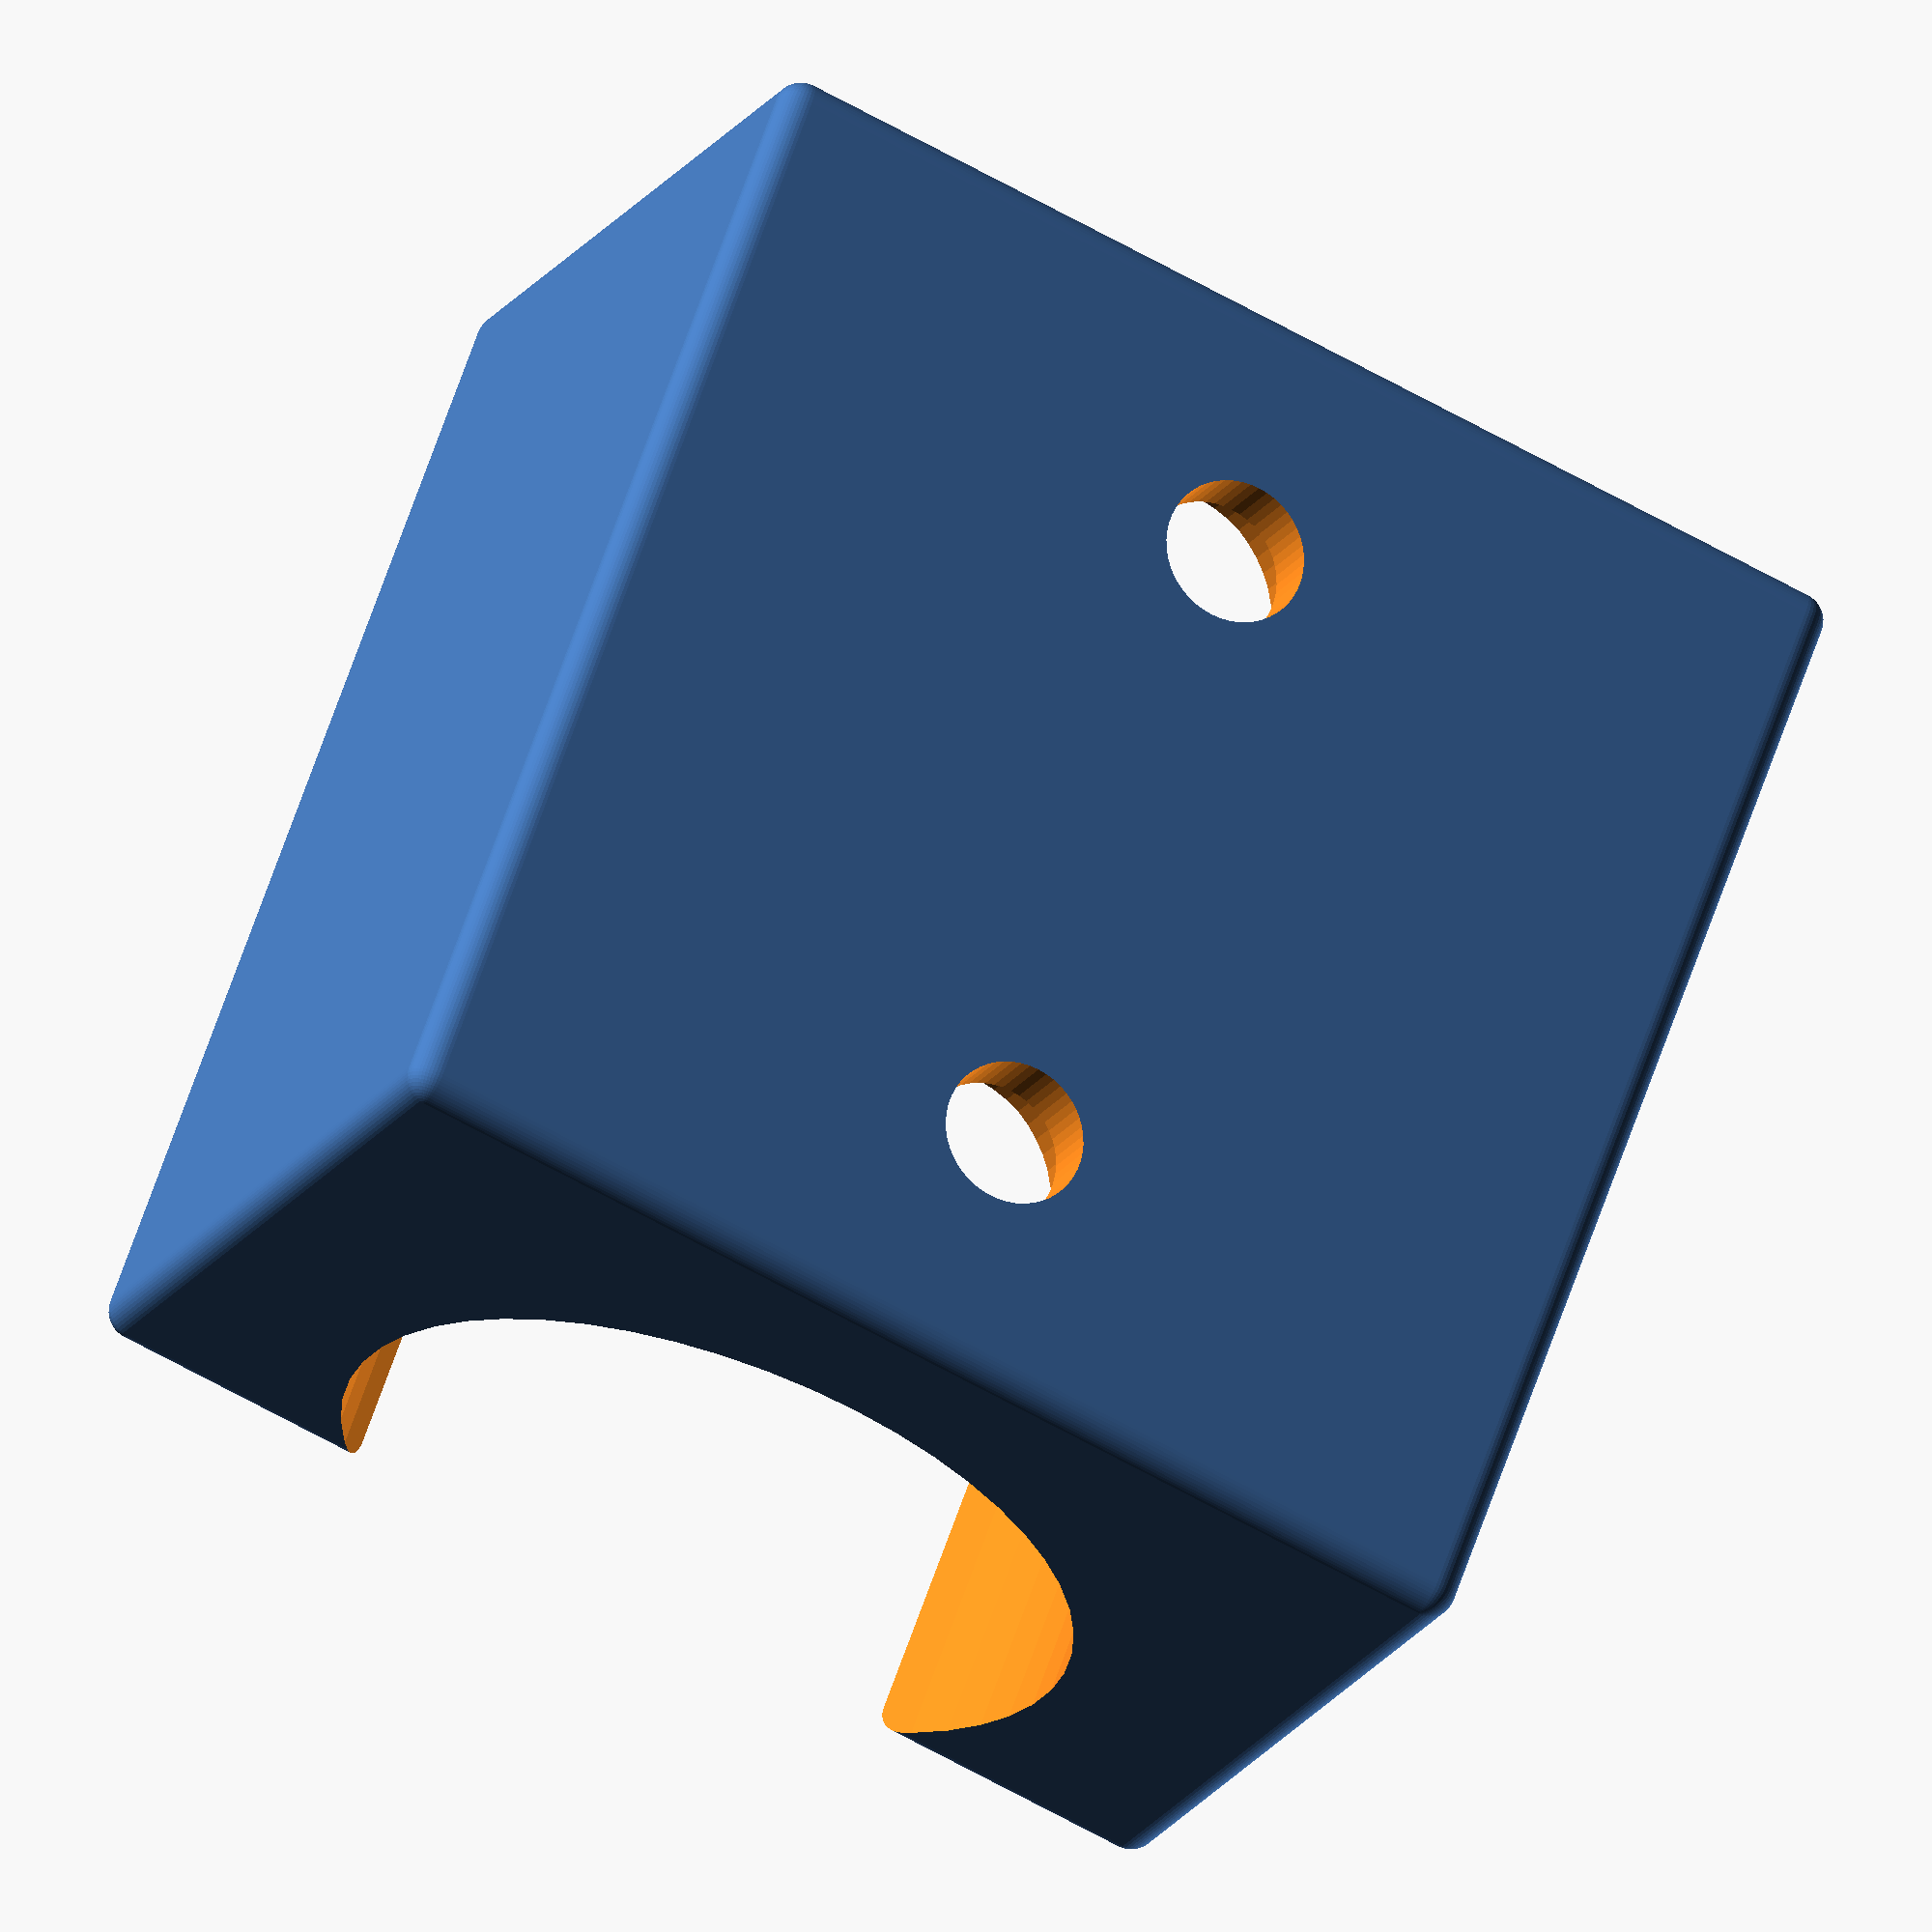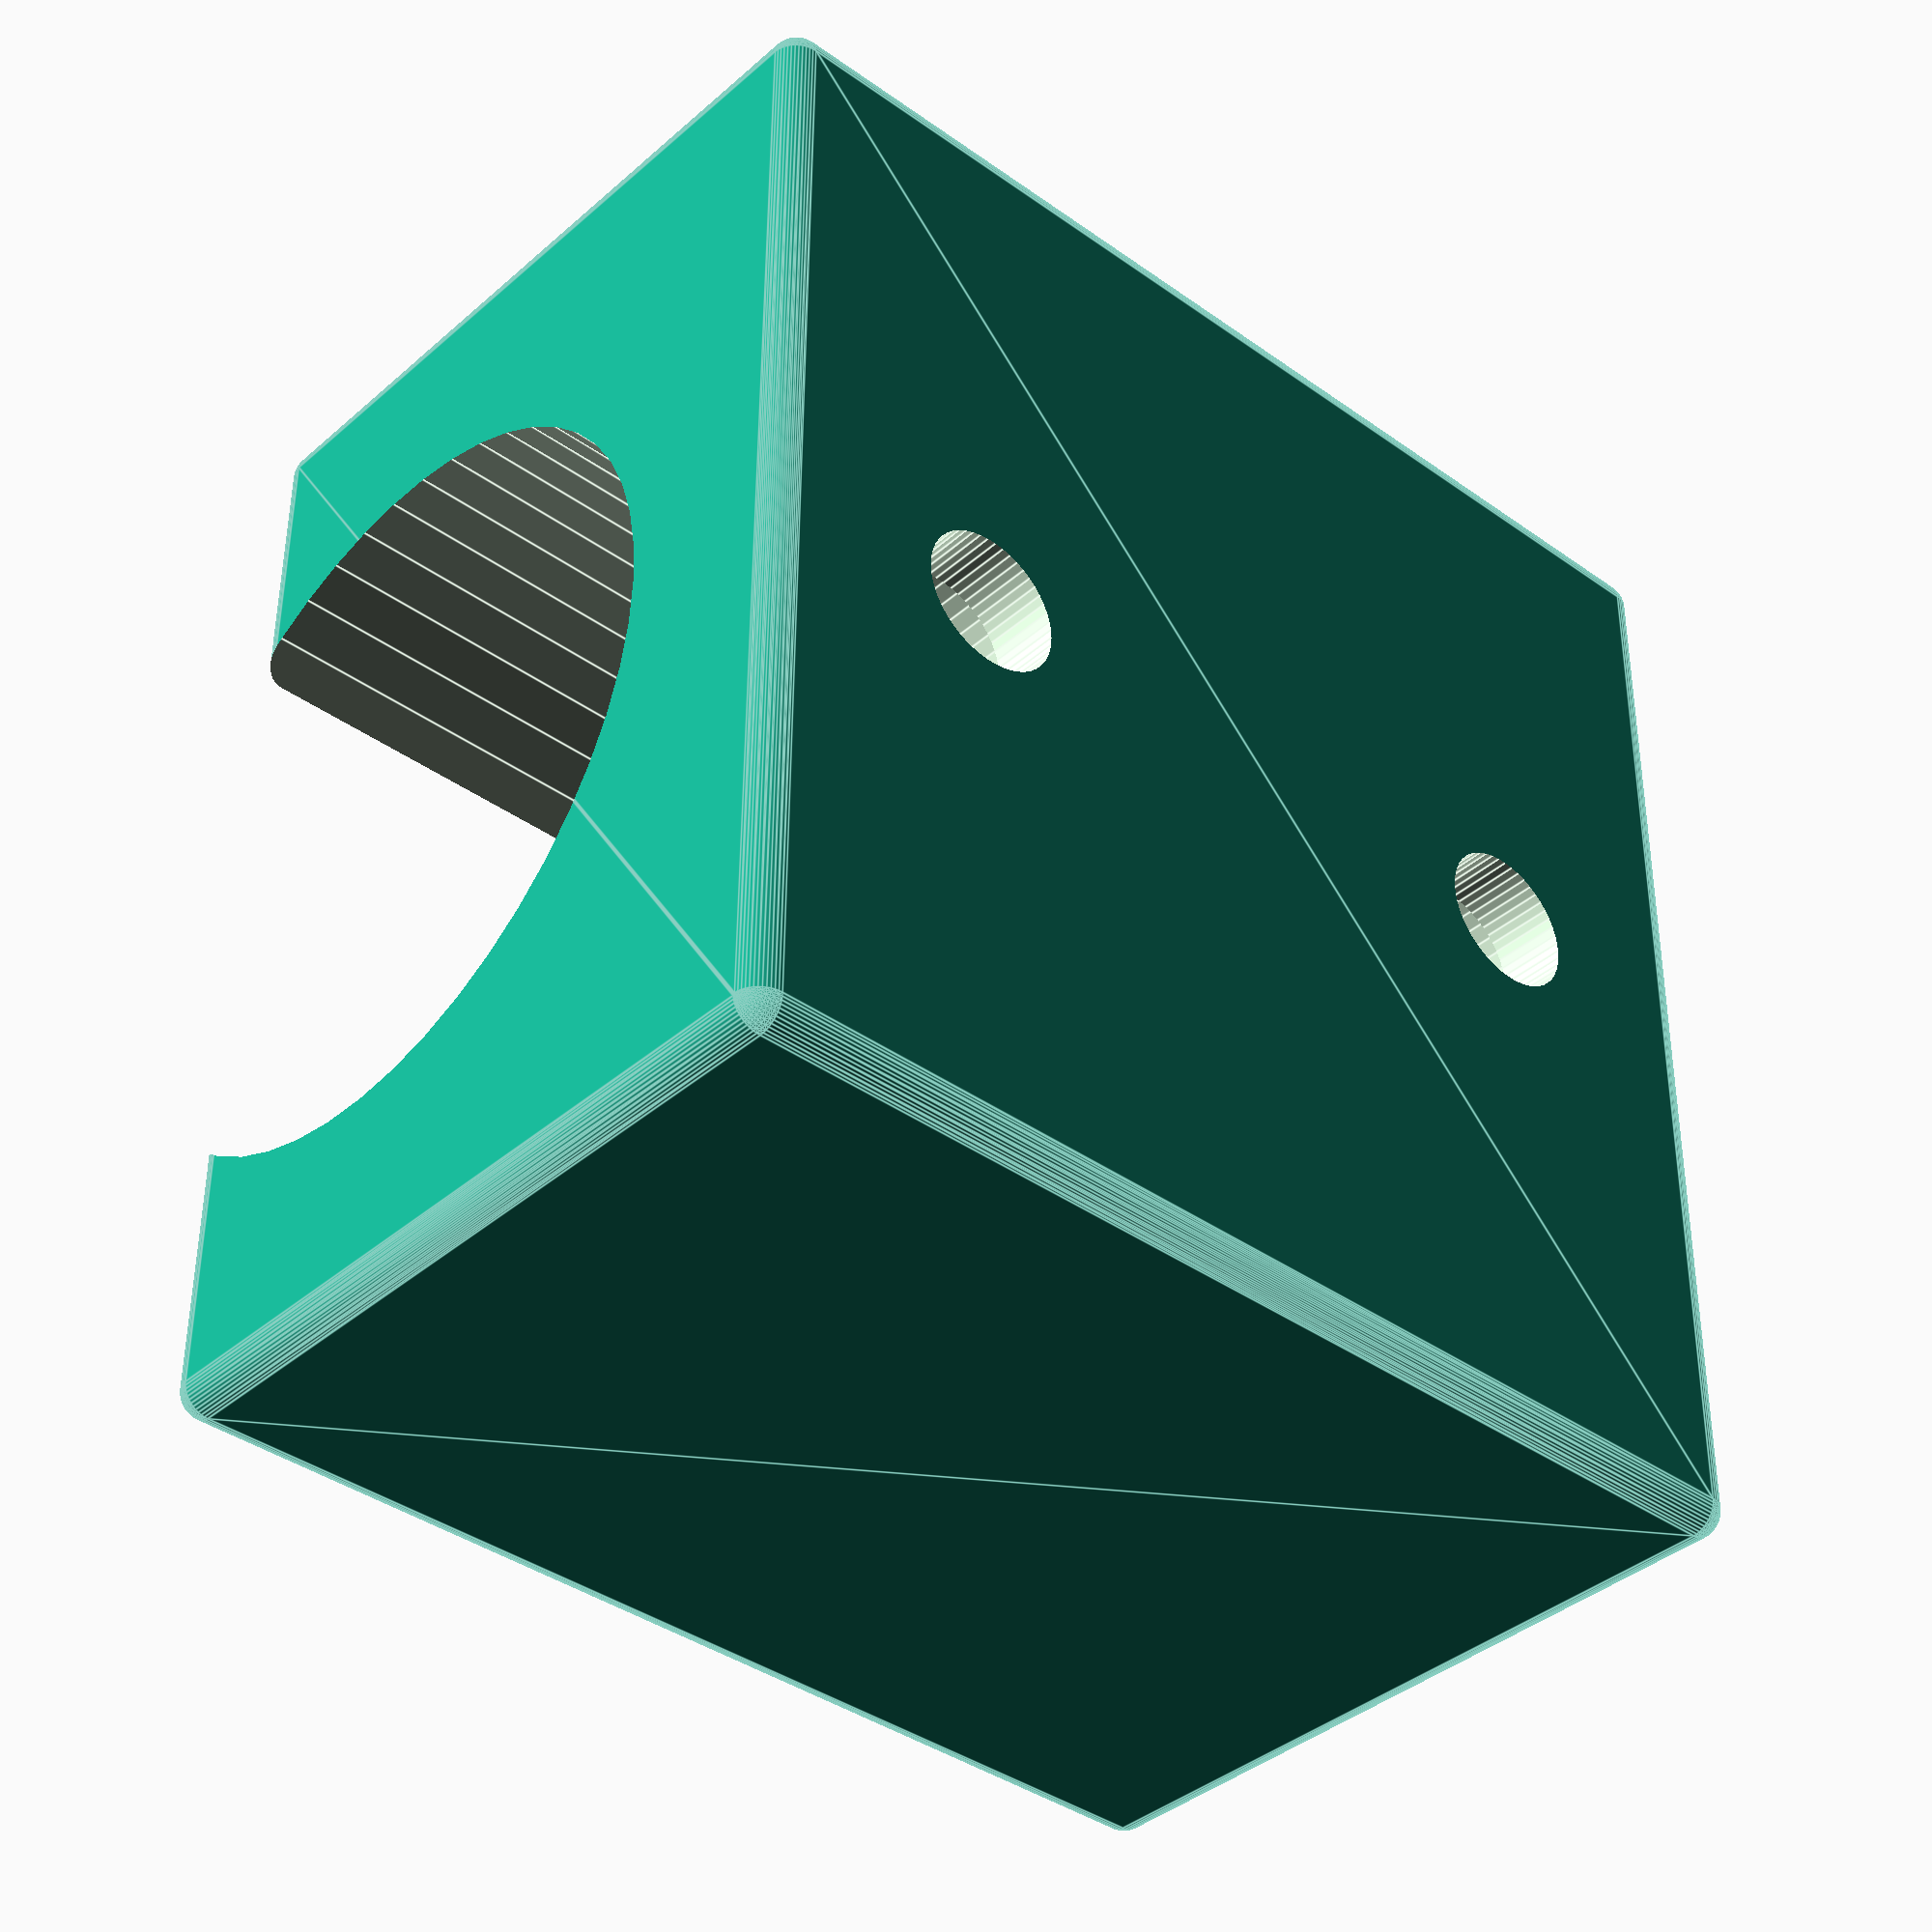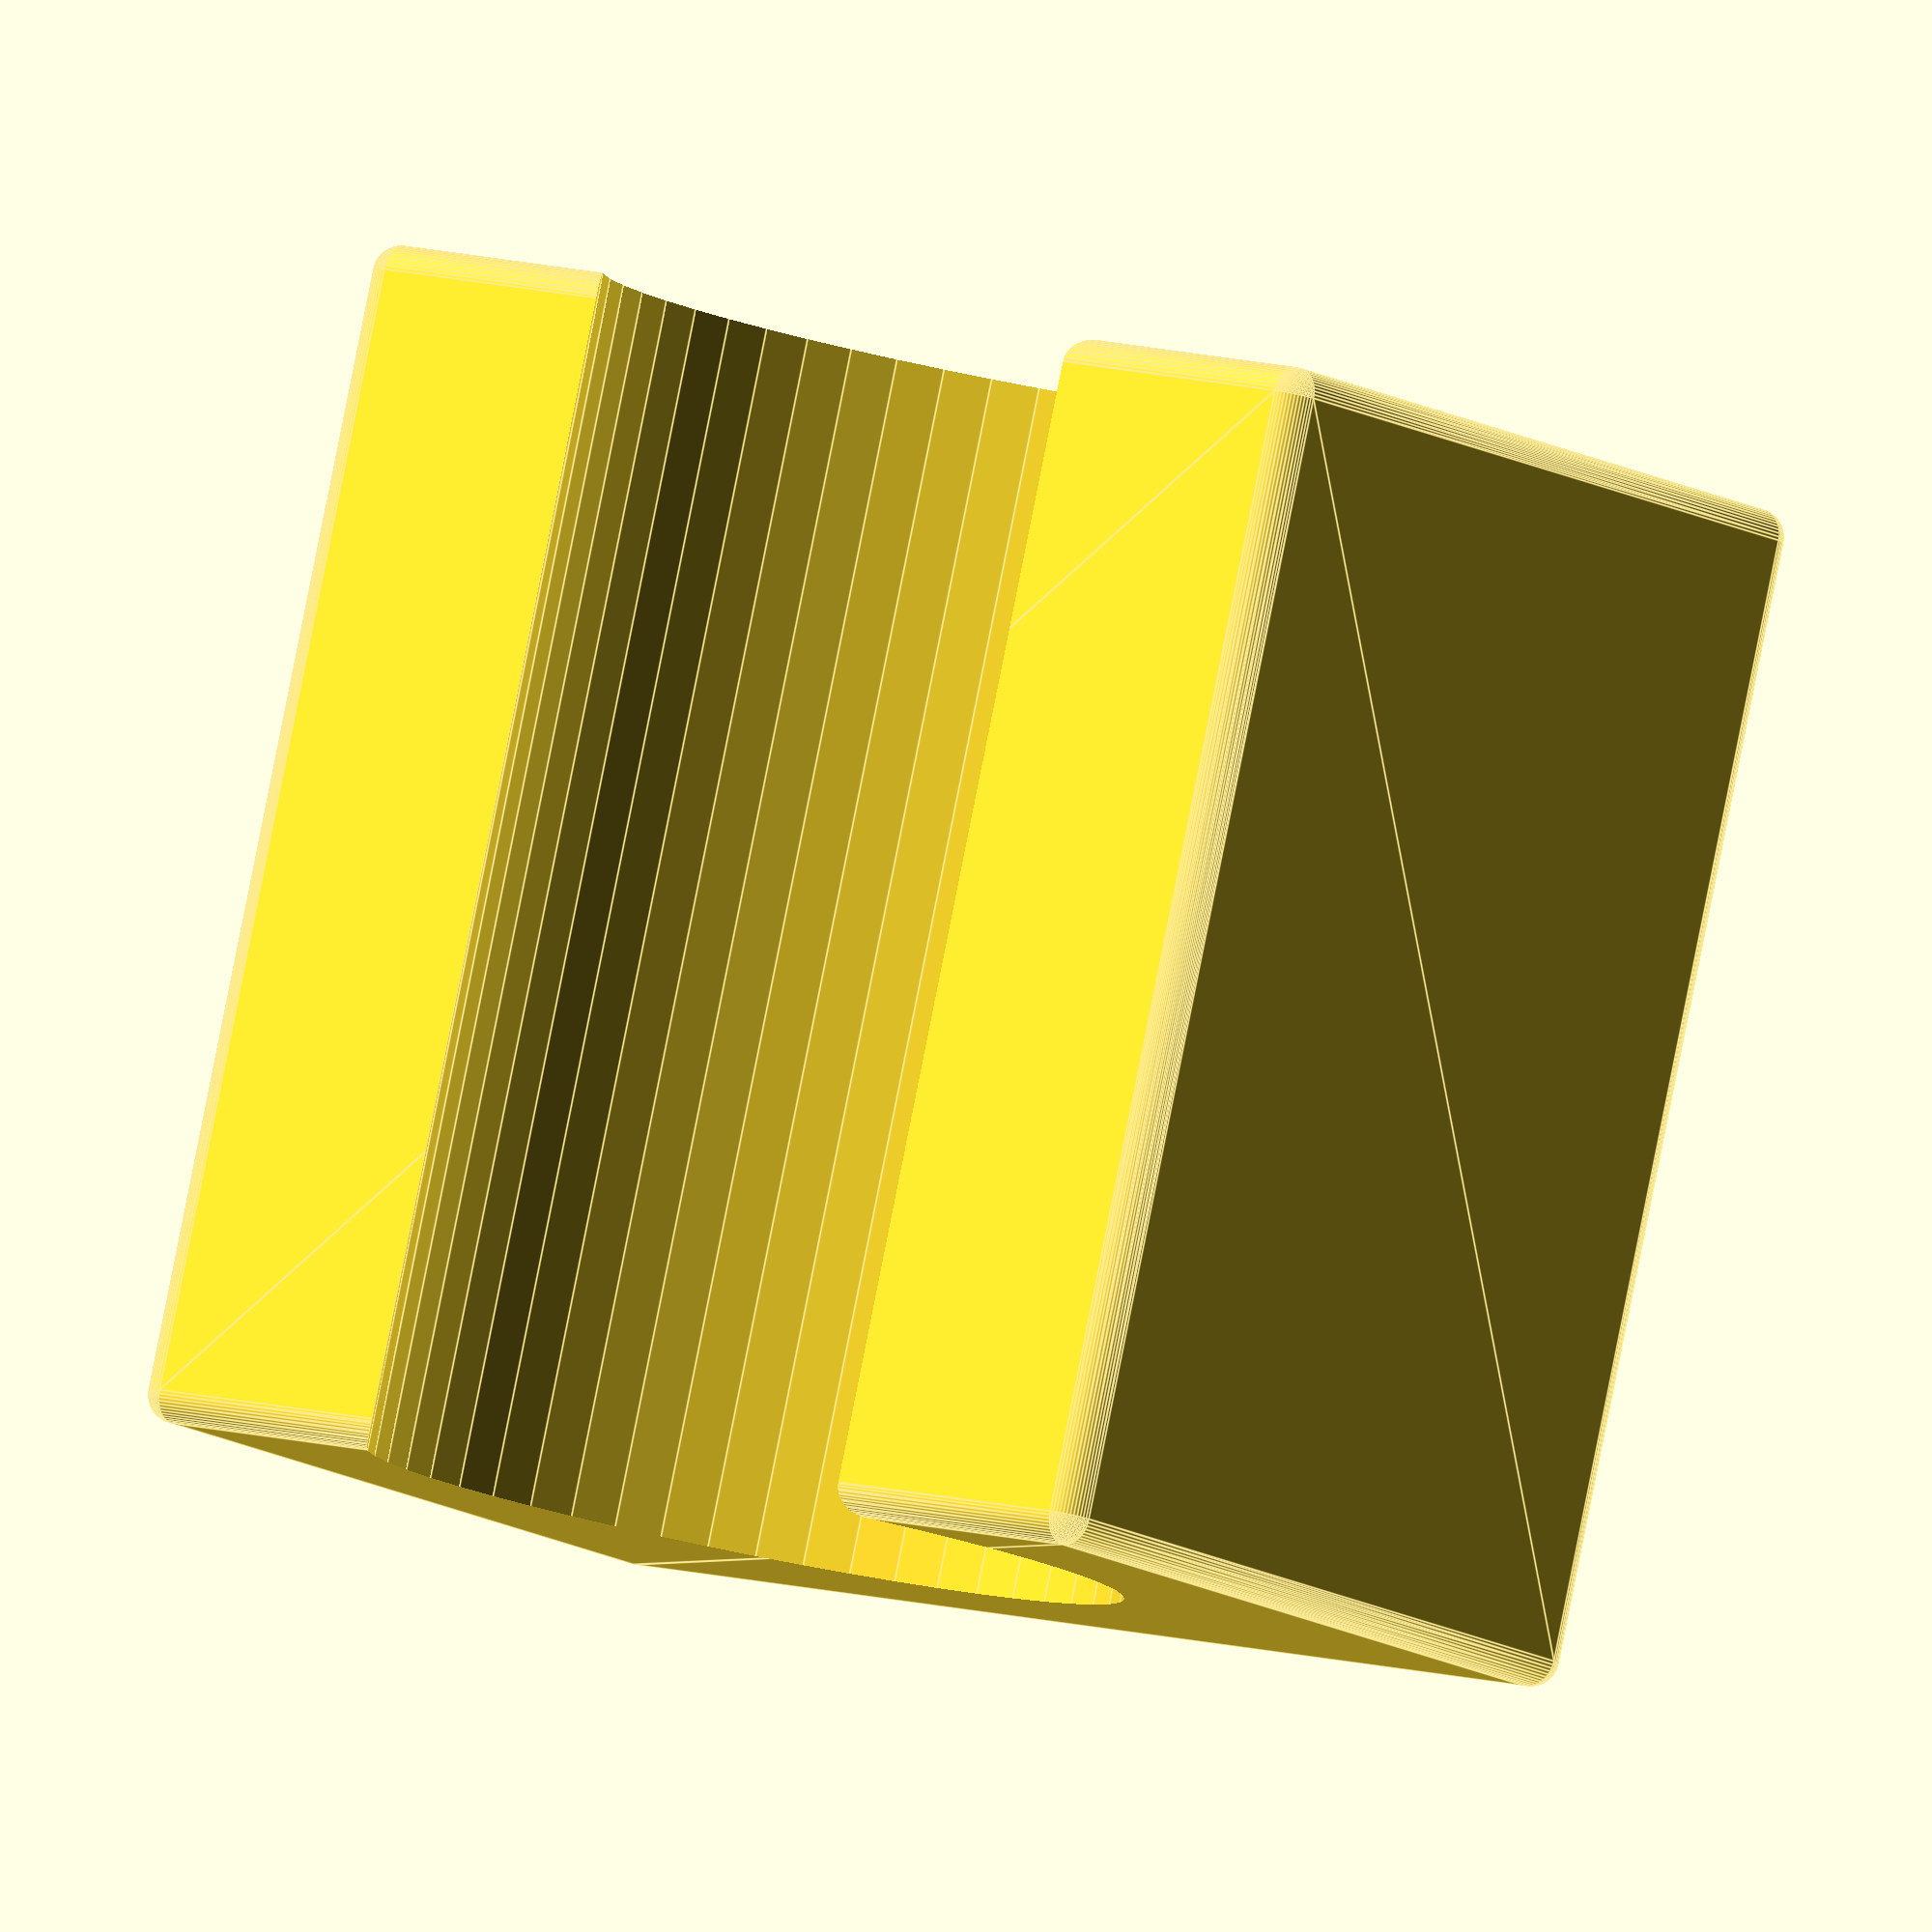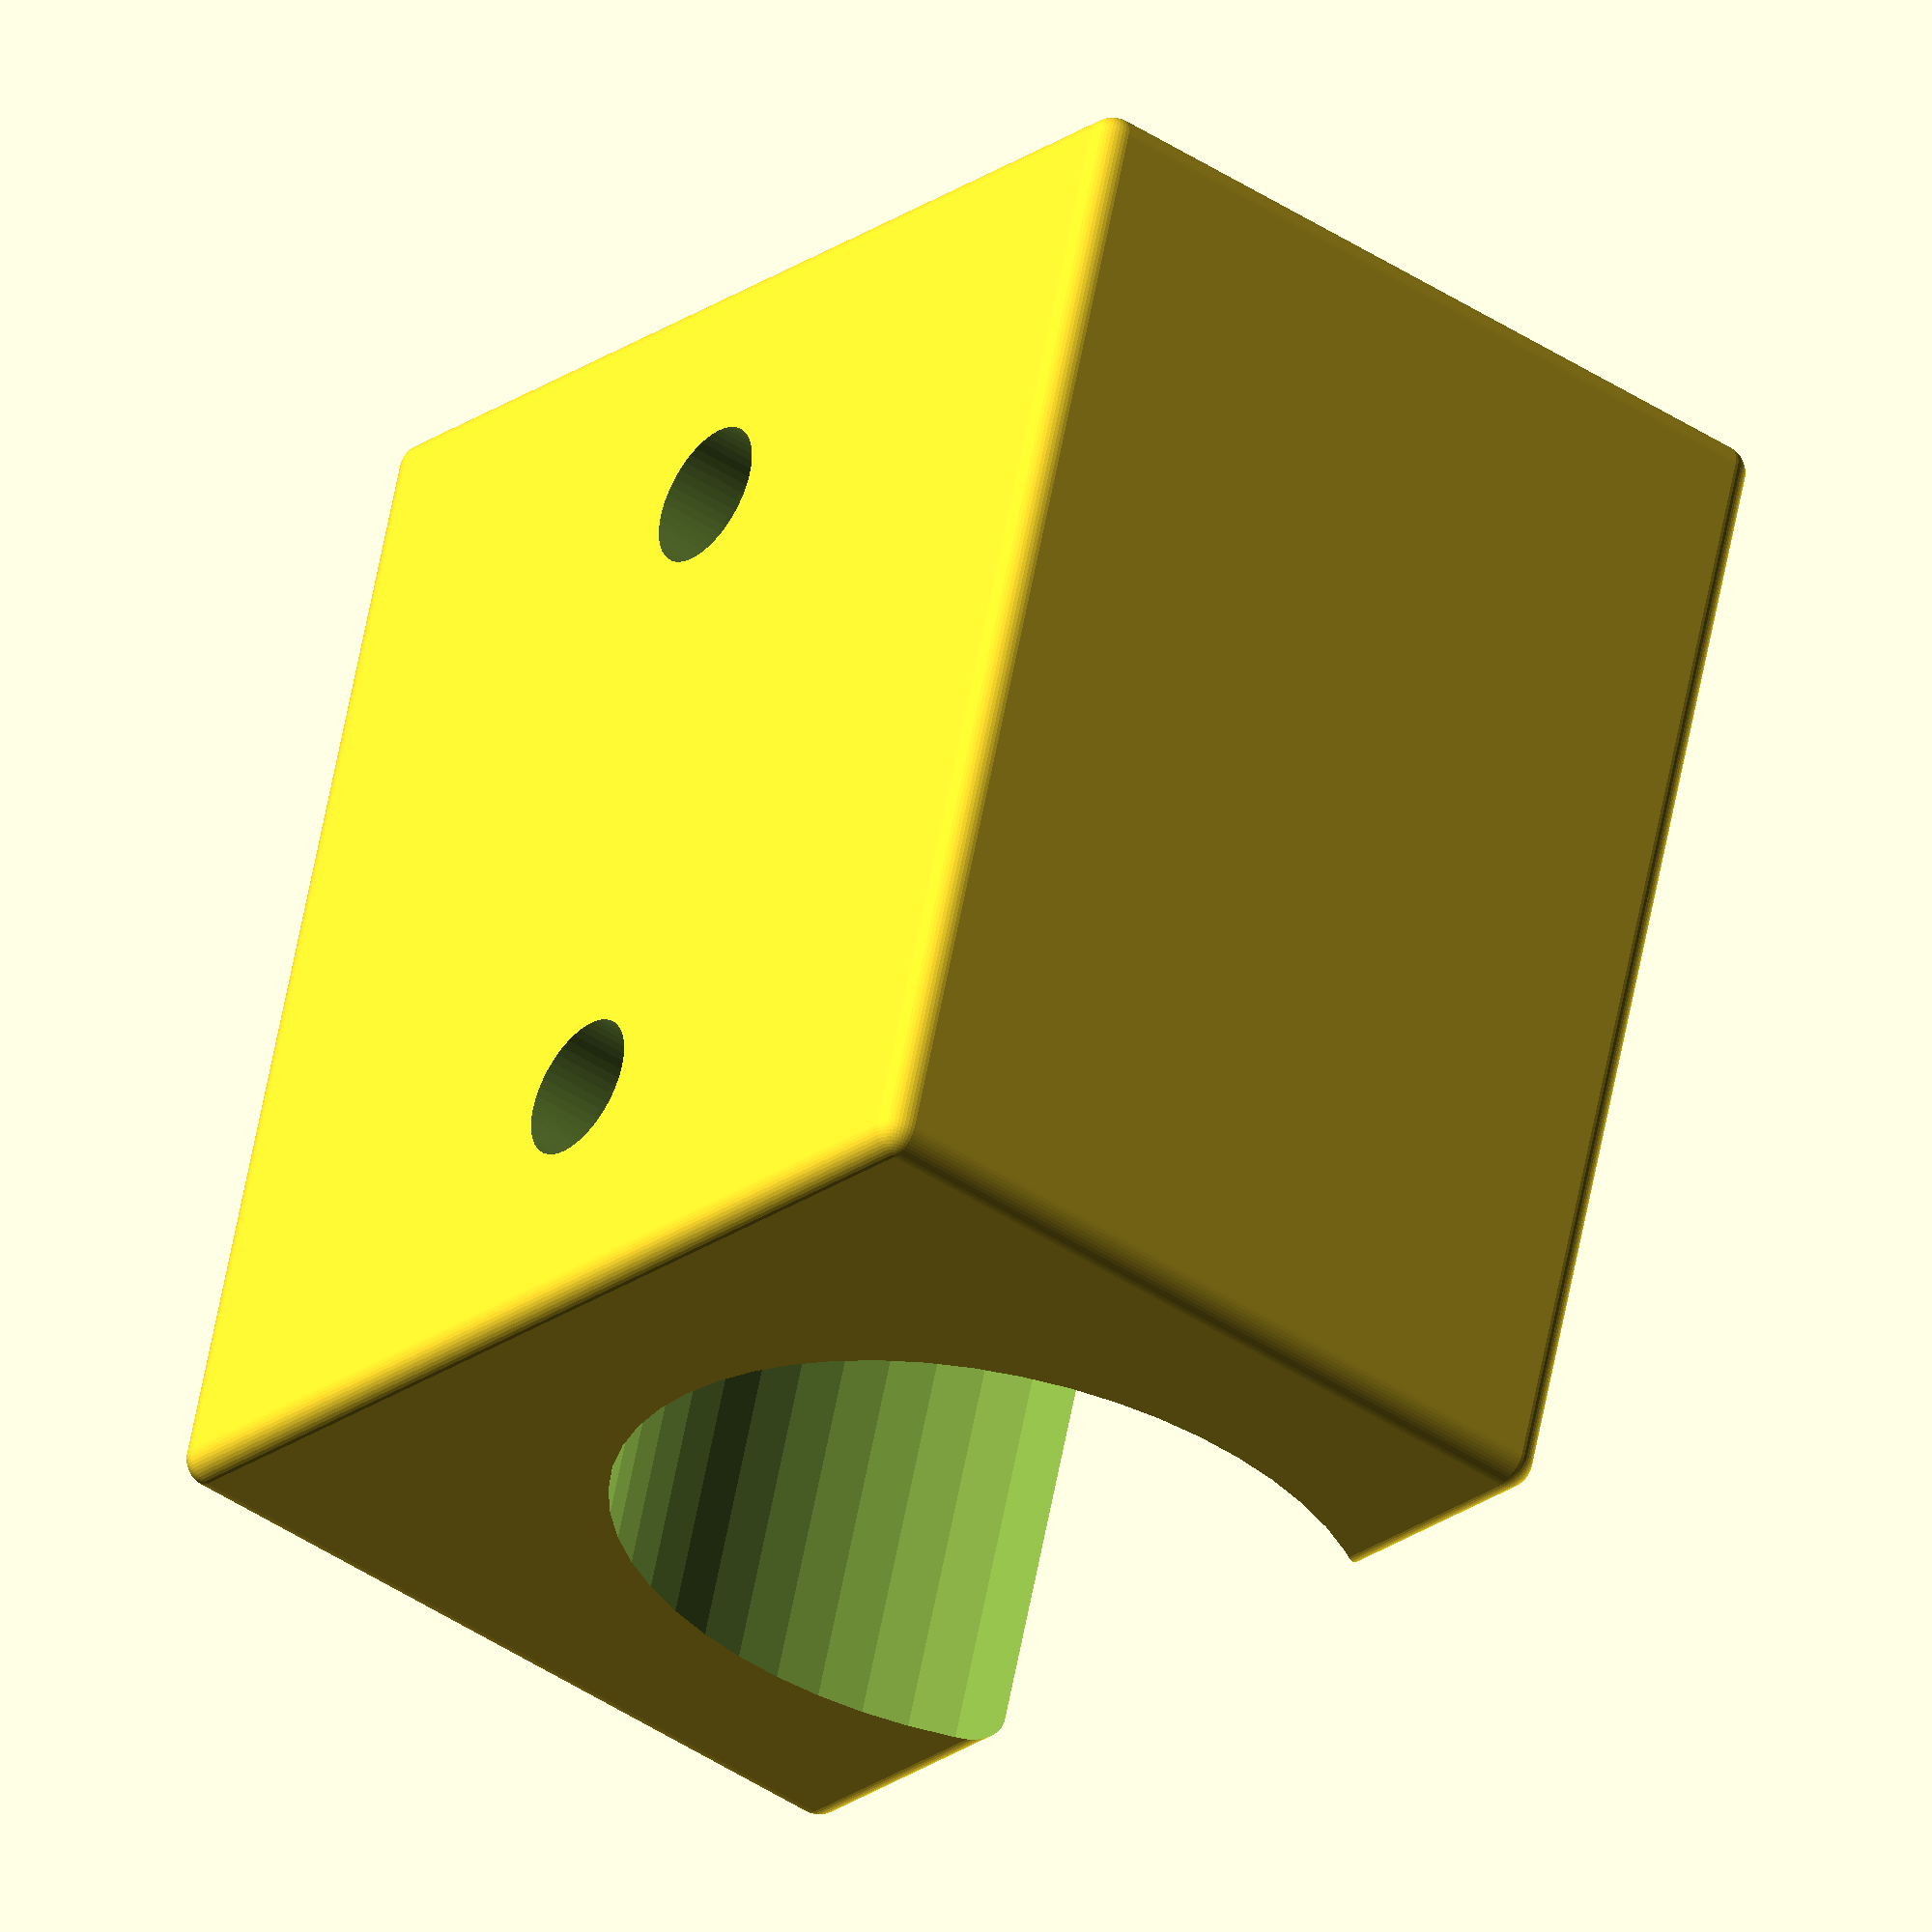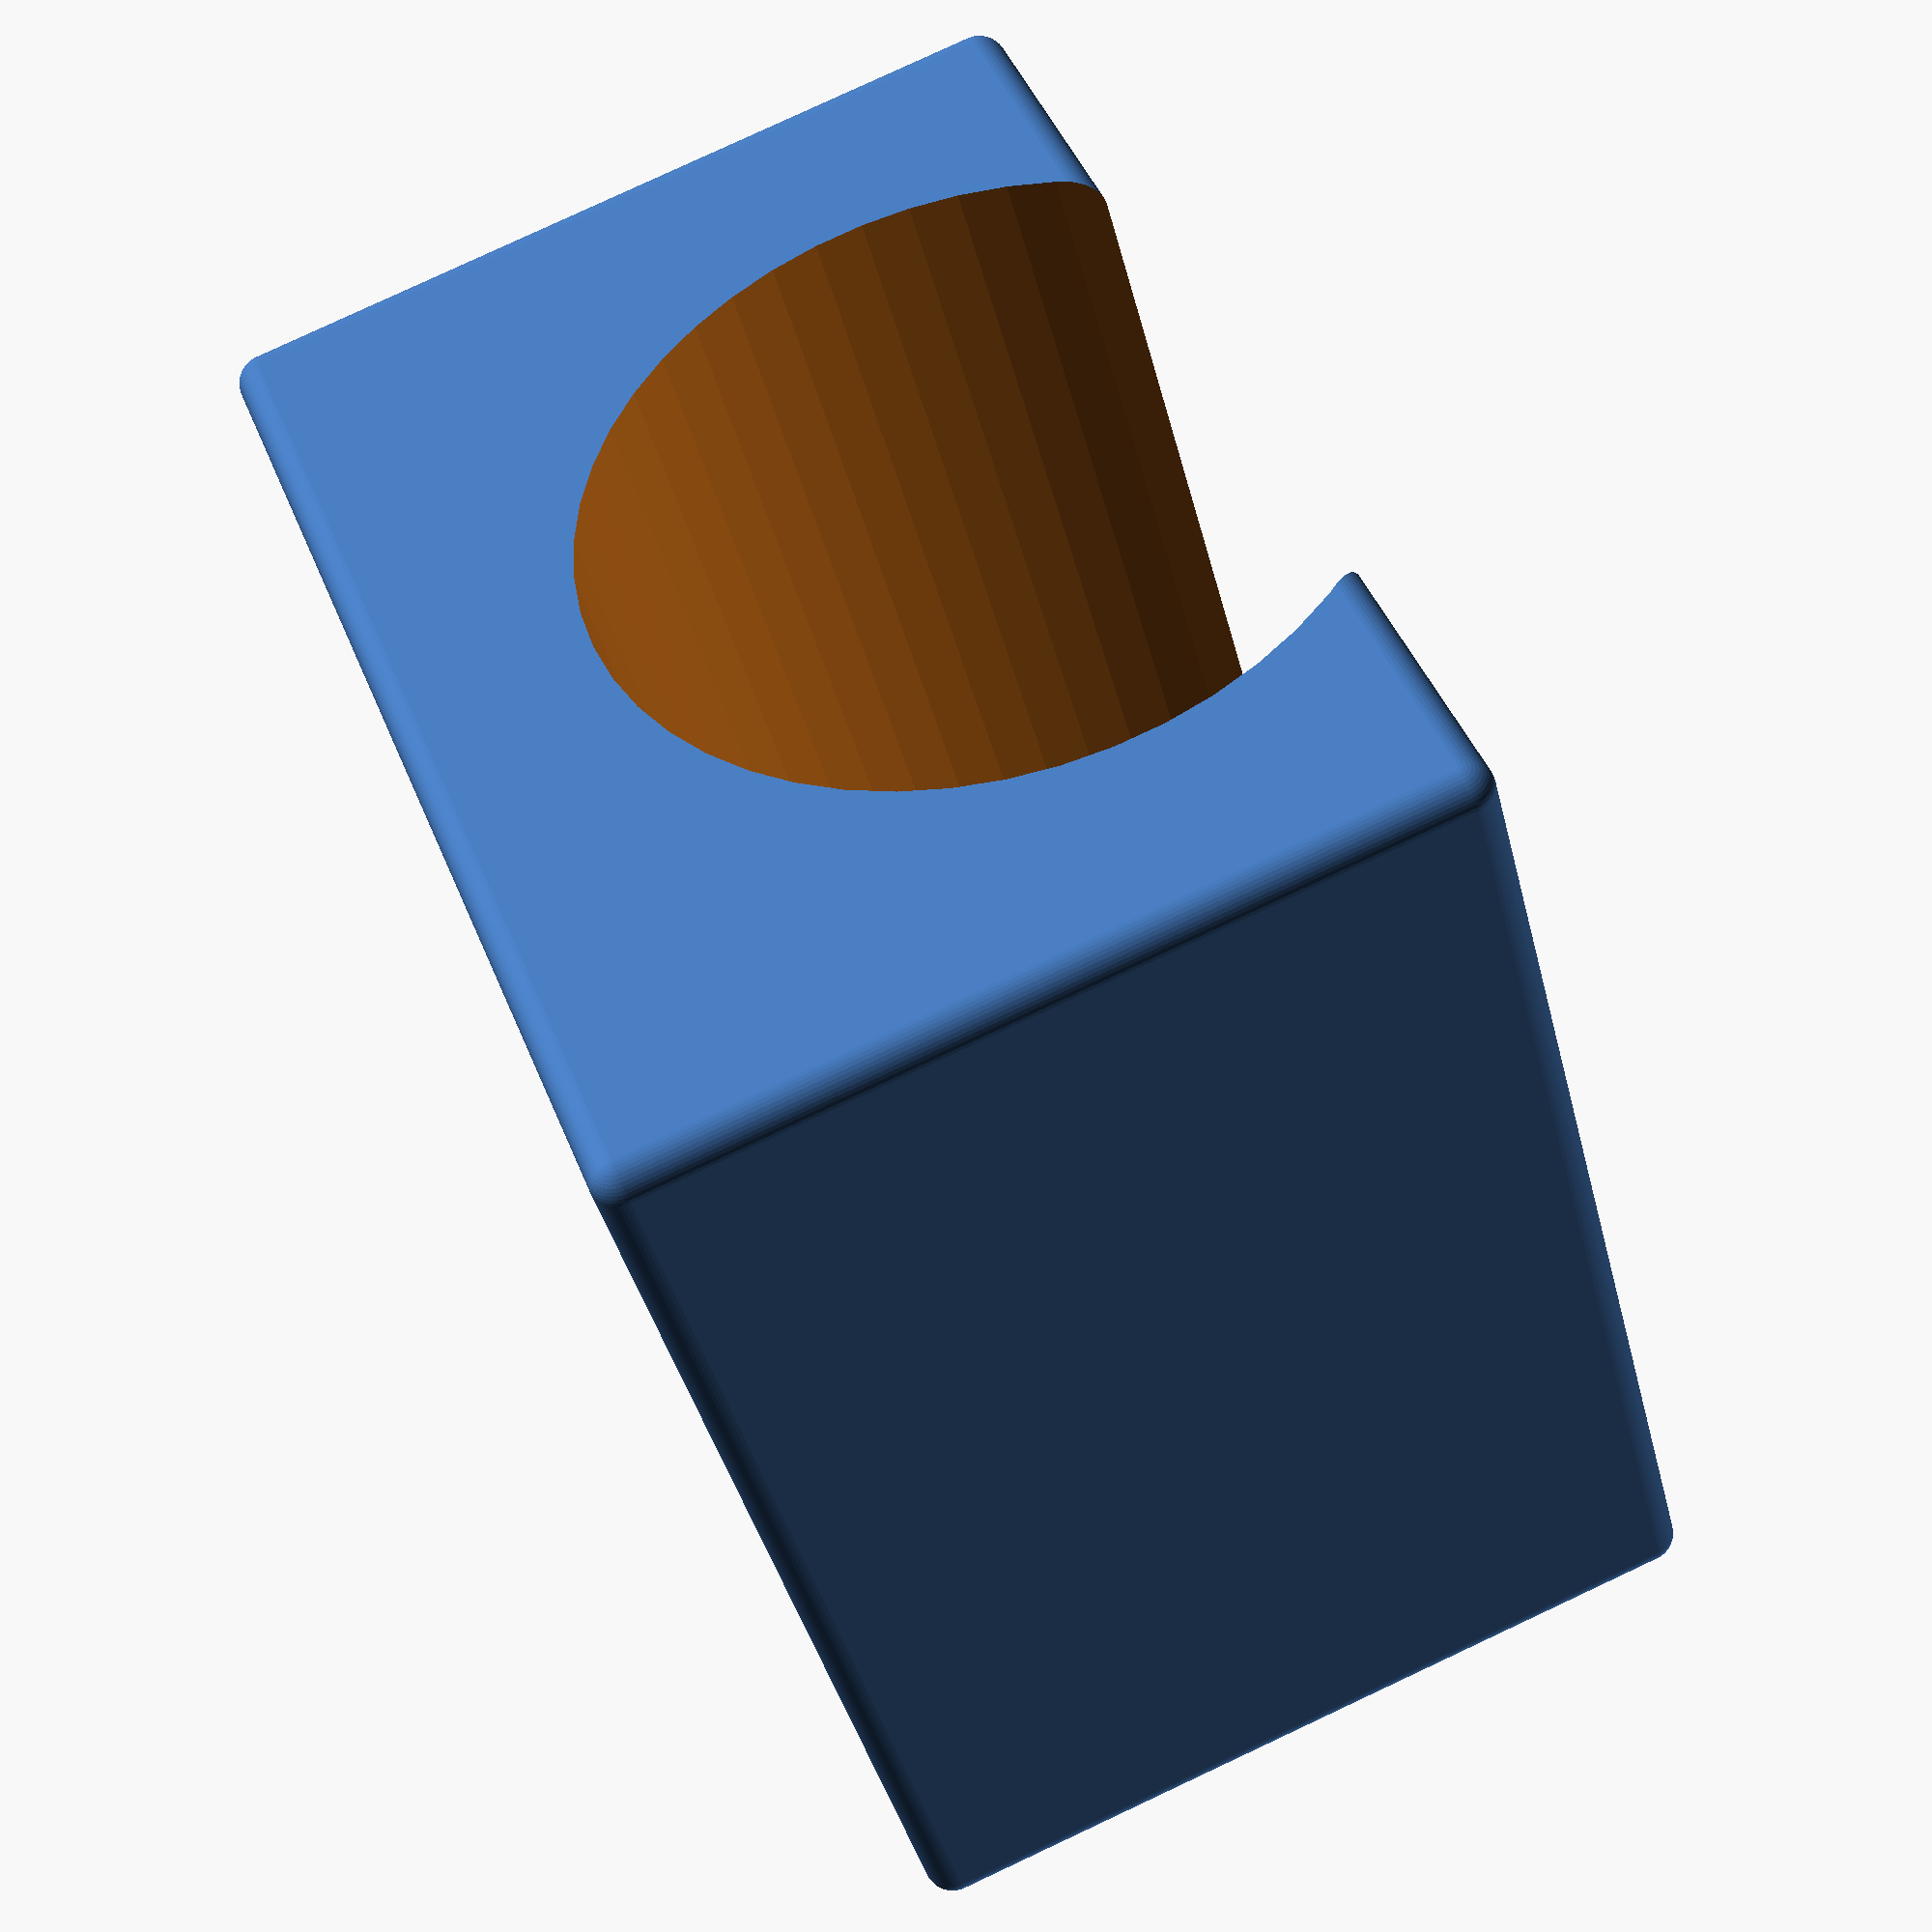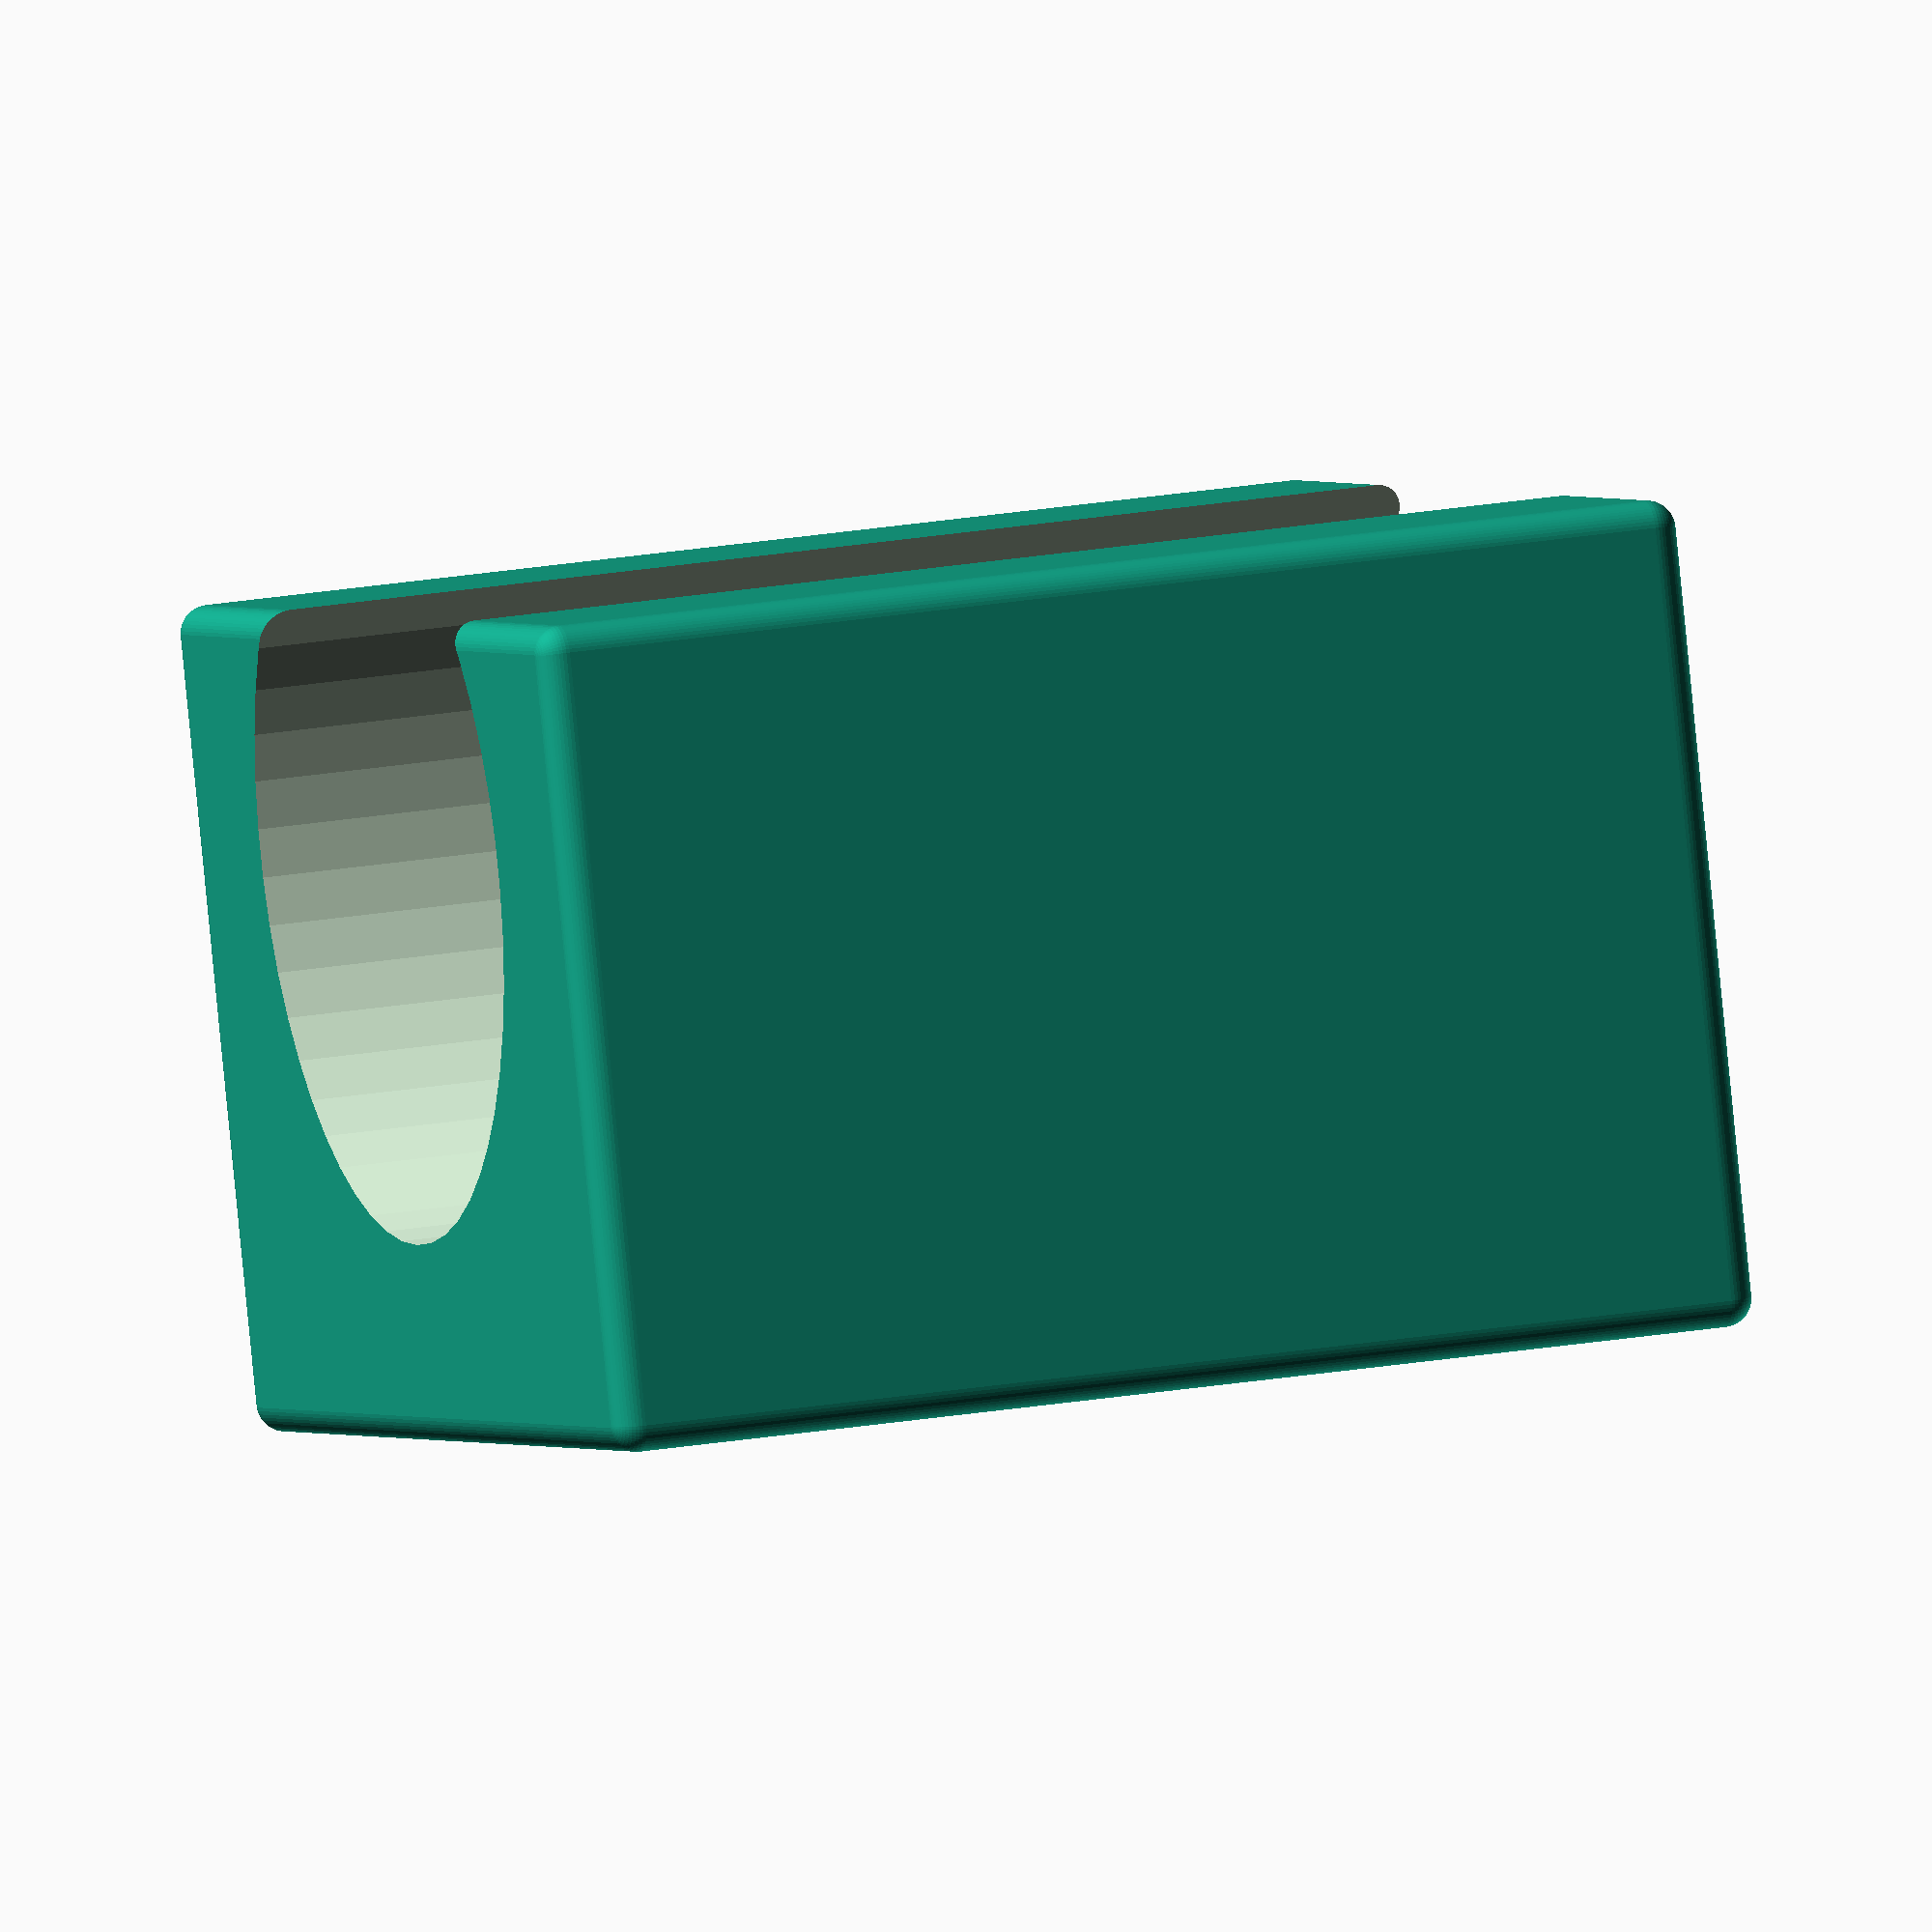
<openscad>
/*
 * A bracket to mount a shower head on in the van
 */

$fn=50;

hole_diameter=27;
wall_thickness=6;
fudge=2;

height=40;
depth=hole_diameter;
width=40;
rounding_sphere_diameter = 2;

bolt_hole_diameter=5.2;
bolt_hole_access_diameter=9.2;

module bolt_hole(z) {
   translate([-fudge, bolt_hole_diameter/2+(width-bolt_hole_diameter)/2, z])
      rotate([0,90,0])
         cylinder(h=wall_thickness+fudge*2, d=bolt_hole_diameter);

   translate([wall_thickness*0.25, bolt_hole_access_diameter/2+(width-bolt_hole_access_diameter)/2, z])
      rotate([0,90,0])
         cylinder(h=wall_thickness, d=bolt_hole_access_diameter);
}

module shower_cutout() {
   translate([hole_diameter/2+wall_thickness, hole_diameter/2+(width-hole_diameter)/2, -fudge])
      cylinder(h=height+2*fudge, d=hole_diameter);
}

module main_body() {
   minkowski() {
      cube([depth,width,height]);
      sphere(d=rounding_sphere_diameter);
   }
}

difference() {
   main_body();
   union() {
      shower_cutout();
      bolt_hole(wall_thickness+rounding_sphere_diameter);
      bolt_hole(height-wall_thickness-rounding_sphere_diameter);
   }
}

</openscad>
<views>
elev=116.9 azim=293.8 roll=161.3 proj=o view=wireframe
elev=38.5 azim=359.6 roll=227.9 proj=p view=edges
elev=94.6 azim=127.6 roll=348.7 proj=o view=edges
elev=118.8 azim=217.4 roll=169.3 proj=o view=solid
elev=220.4 azim=158.8 roll=166.3 proj=p view=solid
elev=160.3 azim=72.3 roll=108.8 proj=o view=wireframe
</views>
